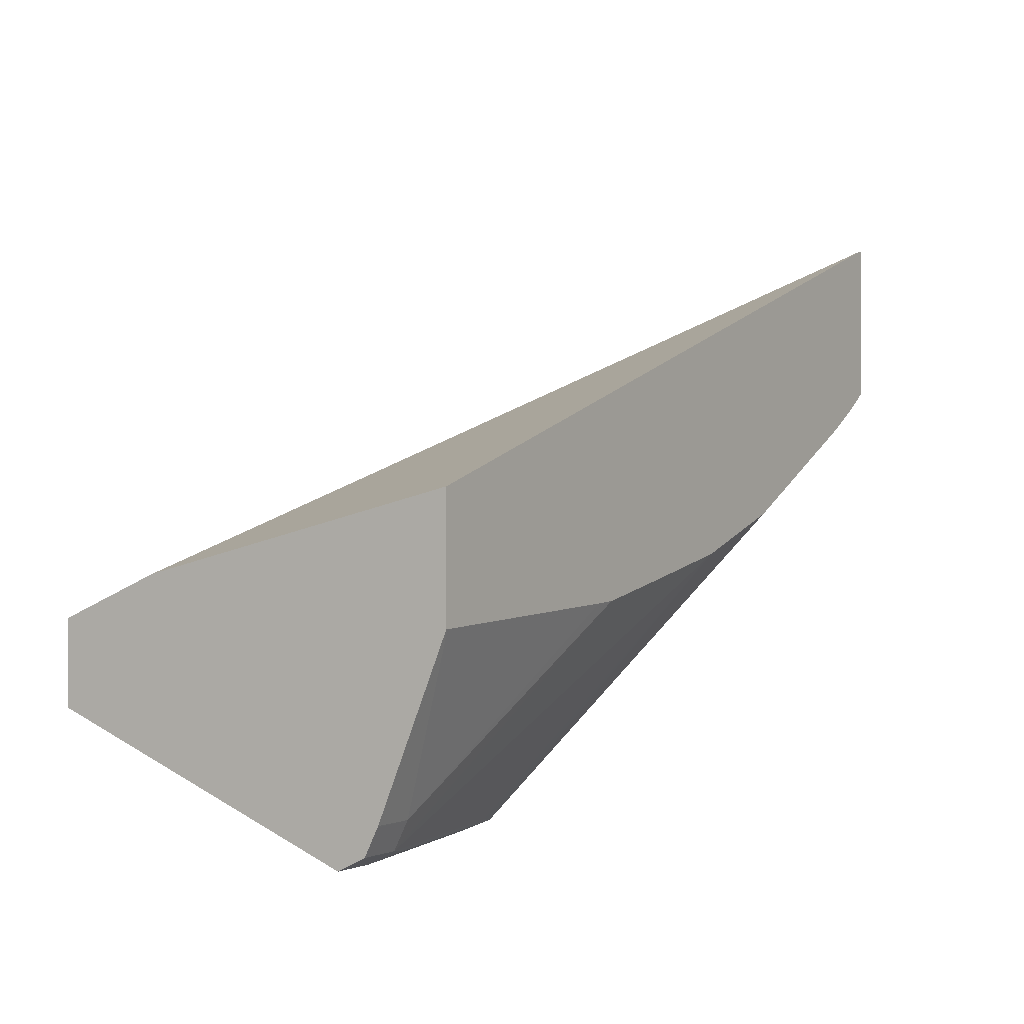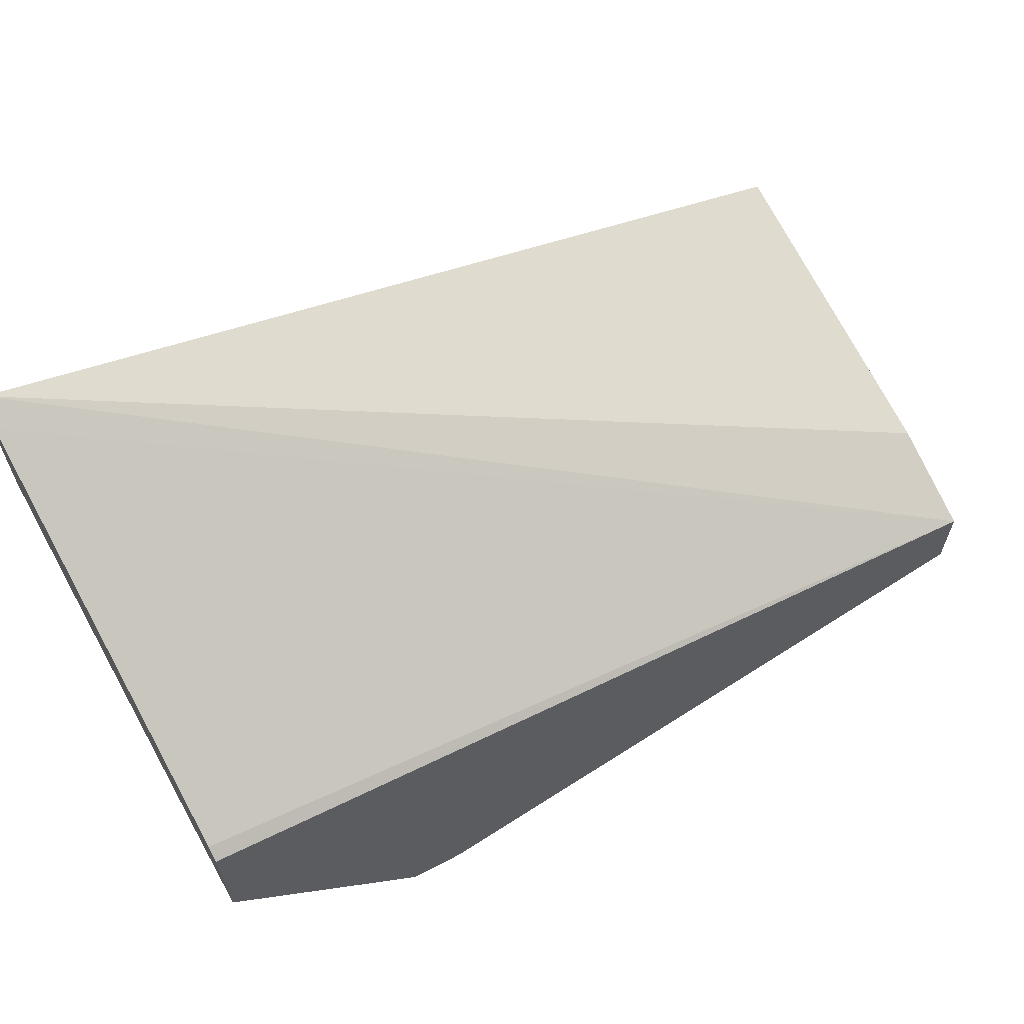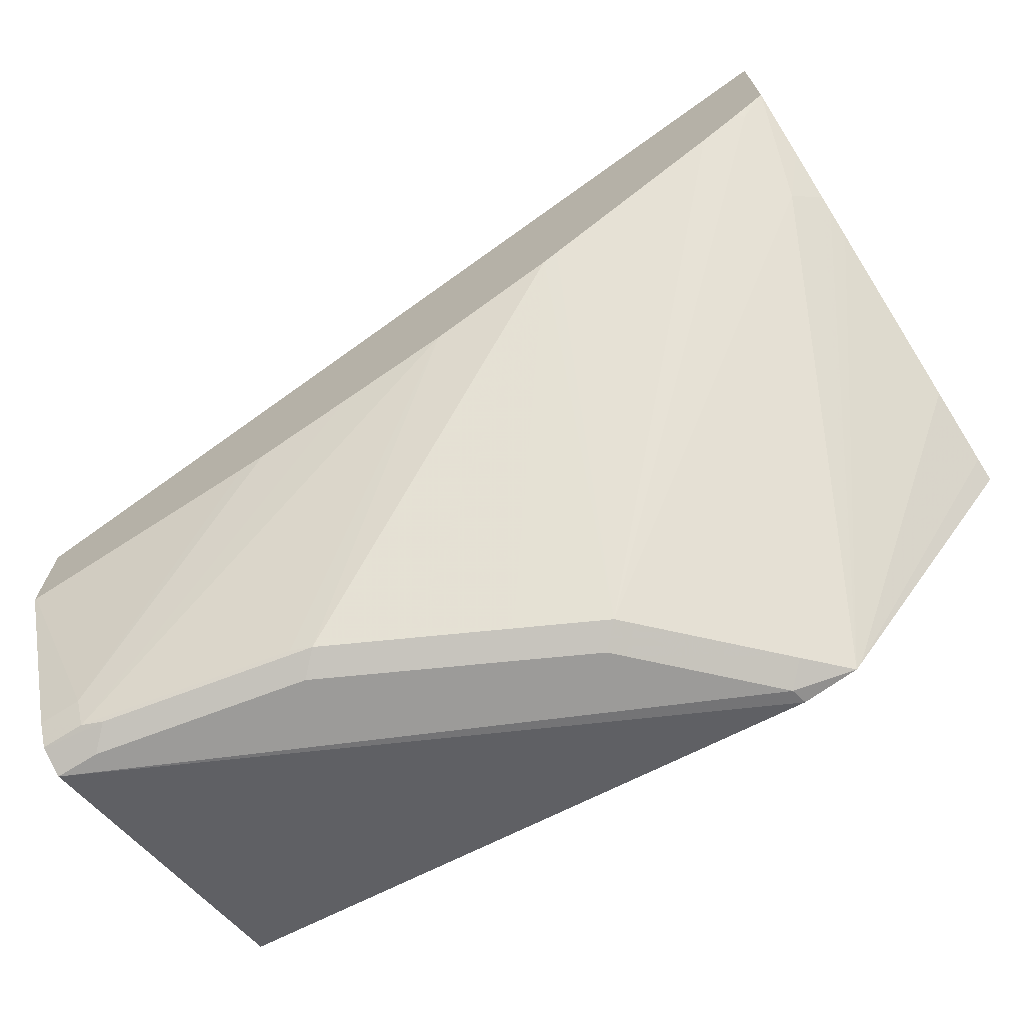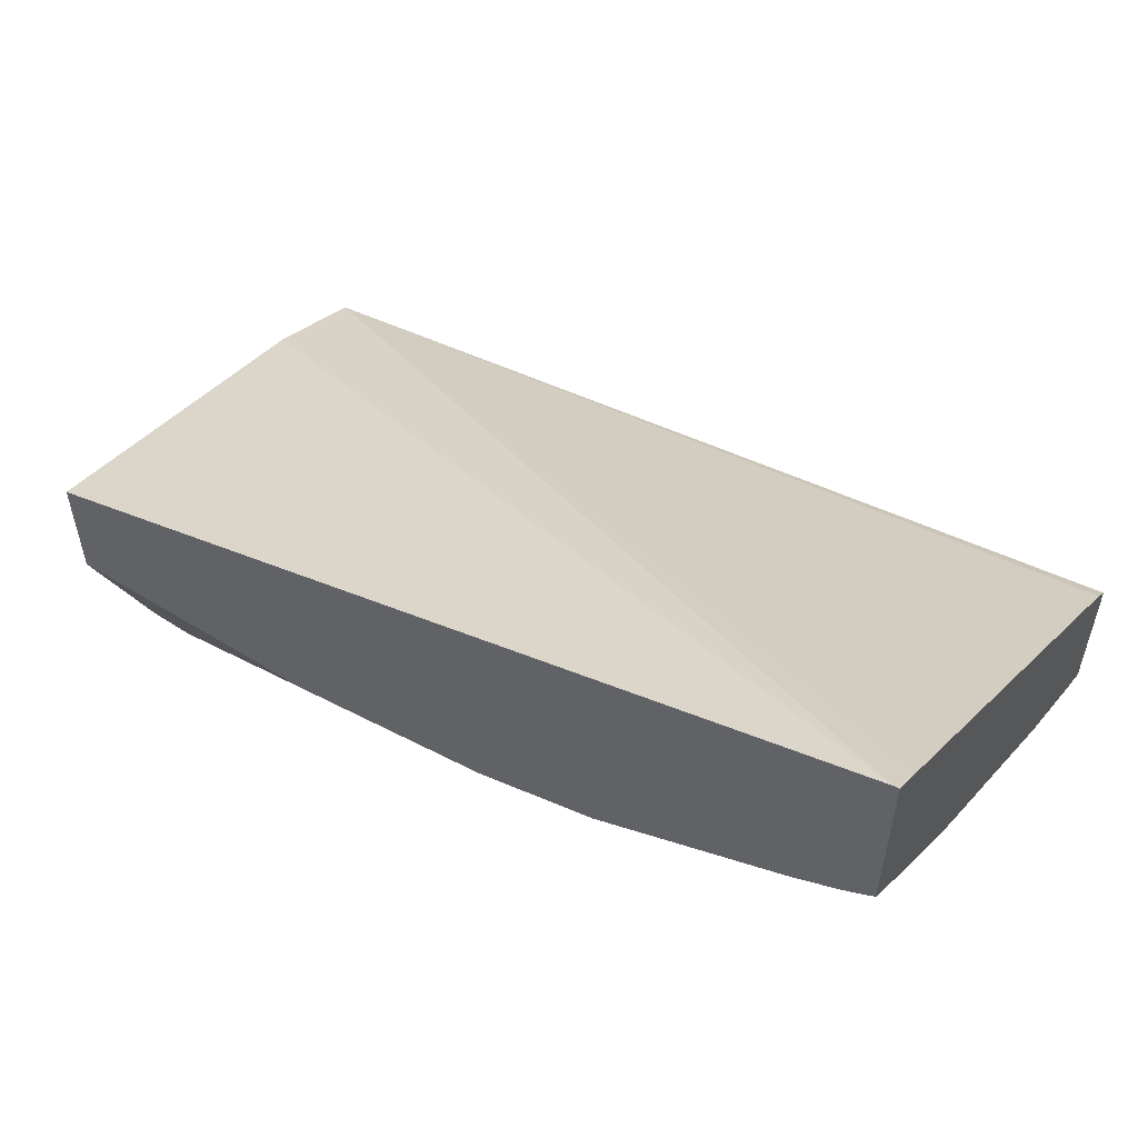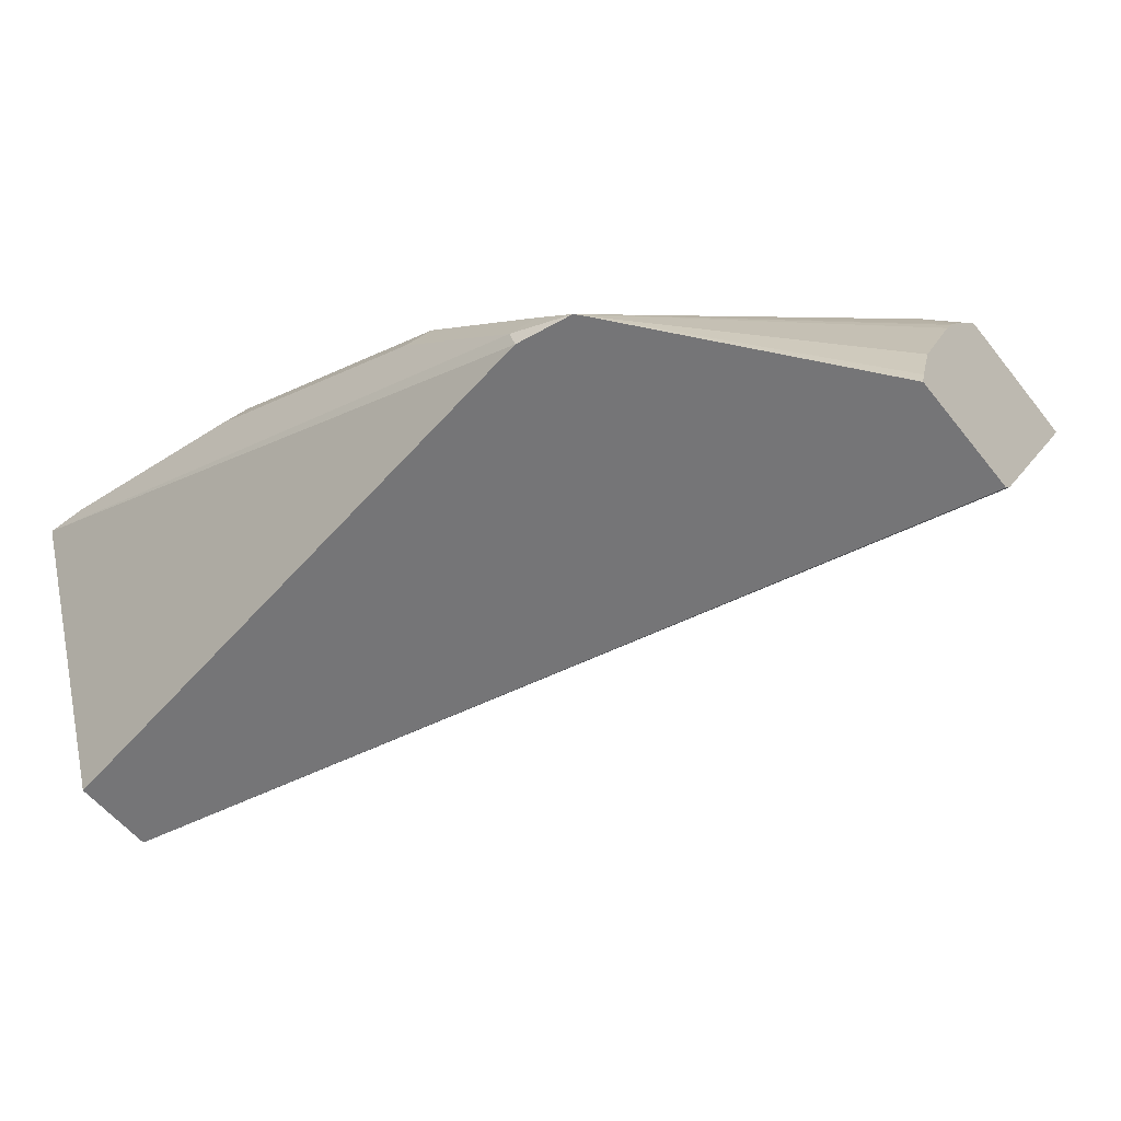
<metadata>
{"format":"obj","ext":"obj","renderer":"f3d","projection":"perspective","resolution":1024,"background":"white","views":[{"elev":-0.4,"azim":-58.2,"up":"+Y"},{"elev":63.3,"azim":150.0,"up":"+Y"},{"elev":-69.8,"azim":32.3,"up":"+Y"},{"elev":54.0,"azim":34.7,"up":"+Y"},{"elev":-56.6,"azim":38.0,"up":"+Z"}]}
</metadata>
<code>
v 0.4254 -0.02432 0.4562
v 0.4254 -0.03126 0.4432
v 0.4248 -0.02441 0.4562
v 0.4254 -0.1049 0.4562
v 0.4254 -0.1341 0.2595
v -0.0008723 -0.2216 0.2532
v 0.4231 -0.02464 0.4562
v 0.4159 -0.1115 0.4562
v 0.413 -0.1159 0.4533
v 0.413 -0.1461 0.413
v 0.4254 -0.1255 0.4254
v 0.4254 -0.1388 0.2532
v -0.0008723 -0.2619 0.2532
v -0.0008723 -0.2014 0.3022
v -0.0008723 -0.1648 0.4562
v 0.41 -0.1151 0.4562
v 0.2518 -0.3173 0.3324
v 0.4254 -0.1395 0.4029
v 0.3123 -0.3173 0.272
v 0.331 -0.3169 0.2532
v 0.4254 -0.2035 0.2532
v -0.0008723 -0.3223 0.4029
v 0.3039 -0.3206 0.2532
v -0.0008723 -0.2216 0.4562
v 0.3899 -0.1267 0.4562
v 0.2417 -0.3223 0.3223
v 0.3827 -0.1302 0.4562
v 0.3496 -0.1468 0.4562
v 0.3022 -0.1705 0.4562
v 0.295 -0.1741 0.4562
v 0.2116 -0.3173 0.3526
v 0.4254 -0.1434 0.3958
v 0.282 -0.3223 0.2821
v 0.3022 -0.3223 0.2619
v 0.3338 -0.3137 0.2532
v 0.4254 -0.1499 0.3828
v 0.4254 -0.2003 0.2643
v 0.02016 -0.3223 0.4029
v -0.0008723 -0.3159 0.4157
v -0.0008723 -0.3022 0.423
v 4.14e-06 -0.2216 0.4562
v 0.2015 -0.3223 0.3425
v 0.2346 -0.1942 0.4562
v 0.131 -0.3173 0.3928
v 0.1713 -0.3173 0.3727
v 0.4254 -0.1883 0.2998
v 0.1209 -0.3223 0.3828
v 0.03022 -0.3173 0.413
v -0.0008723 -0.3156 0.4163
v 0.02016 -0.3156 0.4163
v -0.0008723 -0.3028 0.4228
v 0.02016 -0.3022 0.423
v 0.1222 -0.2151 0.4562
v 0.1813 -0.205 0.4562
v 0.1209 -0.3156 0.3962
v 0.1339 -0.2144 0.4562
f 20 34 23
f 20 35 36
f 20 36 32
f 21 37 35
f 22 23 34
f 22 34 33
f 22 33 26
f 19 34 20
f 22 42 47
f 22 38 39
f 22 26 42
f 17 29 30
f 18 20 32
f 17 42 26
f 17 31 42
f 17 30 31
f 17 28 29
f 17 27 28
f 17 25 27
f 17 33 19
f 17 26 33
f 16 25 17
f 22 47 38
f 13 23 22
f 19 33 34
f 24 40 52
f 41 52 53
f 30 43 44
f 10 20 18
f 52 56 53
f 50 52 51
f 50 56 52
f 50 54 56
f 49 50 51
f 44 47 45
f 44 50 48
f 44 55 50
f 43 55 44
f 43 50 55
f 24 52 41
f 43 54 50
f 40 51 52
f 39 50 49
f 39 48 50
f 38 48 39
f 38 44 48
f 38 47 44
f 35 46 36
f 35 37 46
f 31 45 42
f 30 45 31
f 30 44 45
f 42 45 47
f 10 19 20
f 1 25 16
f 10 18 11
f 1 37 21
f 1 46 37
f 1 36 46
f 1 32 36
f 1 18 32
f 1 11 18
f 1 4 11
f 1 8 4
f 1 16 8
f 1 27 25
f 1 28 27
f 1 29 28
f 1 30 29
f 1 43 30
f 1 54 43
f 1 56 54
f 10 17 19
f 1 41 53
f 1 24 41
f 1 15 24
f 1 7 15
f 1 3 7
f 1 2 3
f 1 21 12
f 1 12 5
f 1 53 56
f 2 5 6
f 1 5 2
f 9 17 10
f 9 16 17
f 8 16 9
f 6 23 13
f 6 20 23
f 6 35 20
f 6 21 35
f 6 12 21
f 6 14 7
f 6 15 14
f 6 24 15
f 7 14 15
f 6 51 40
f 6 40 24
f 2 7 3
f 4 8 9
f 4 10 11
f 5 12 6
f 4 9 10
f 6 22 39
f 6 39 49
f 6 49 51
f 6 13 22
f 2 6 7

</code>
